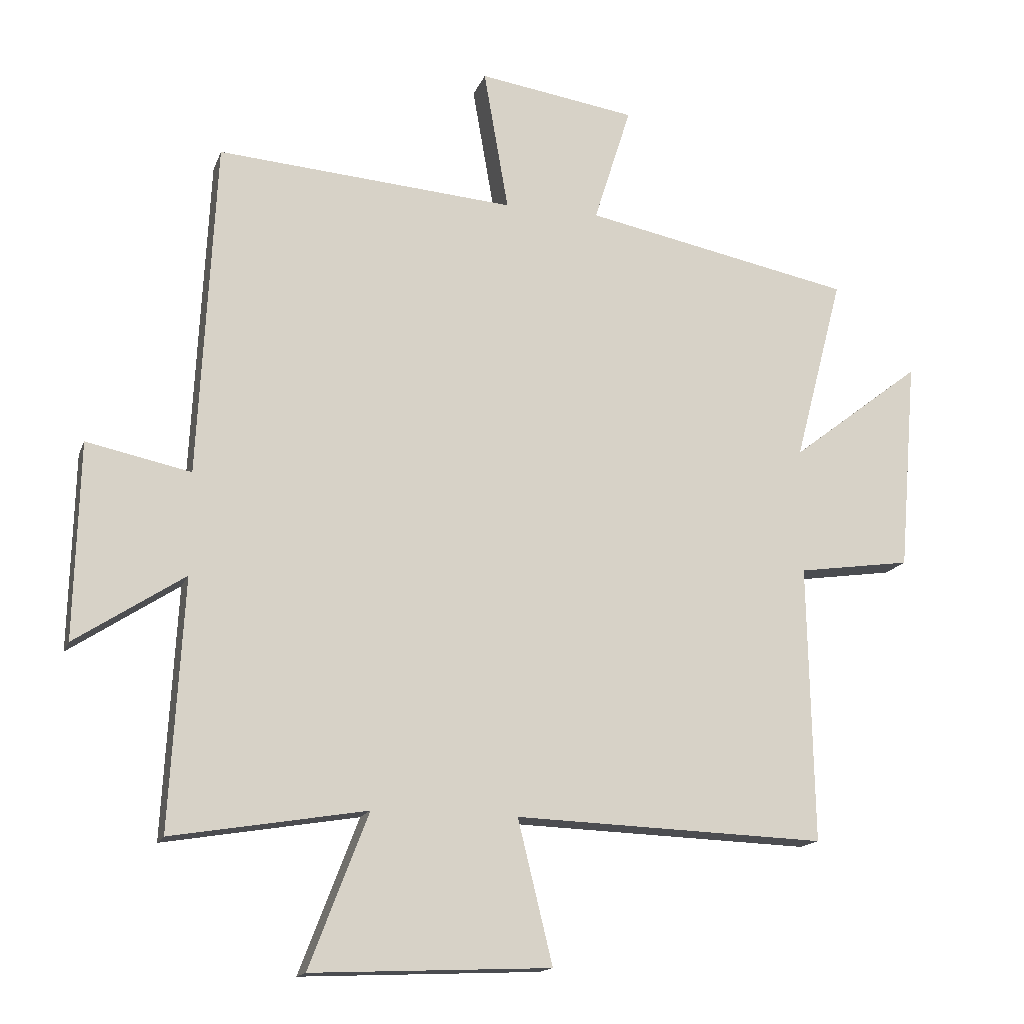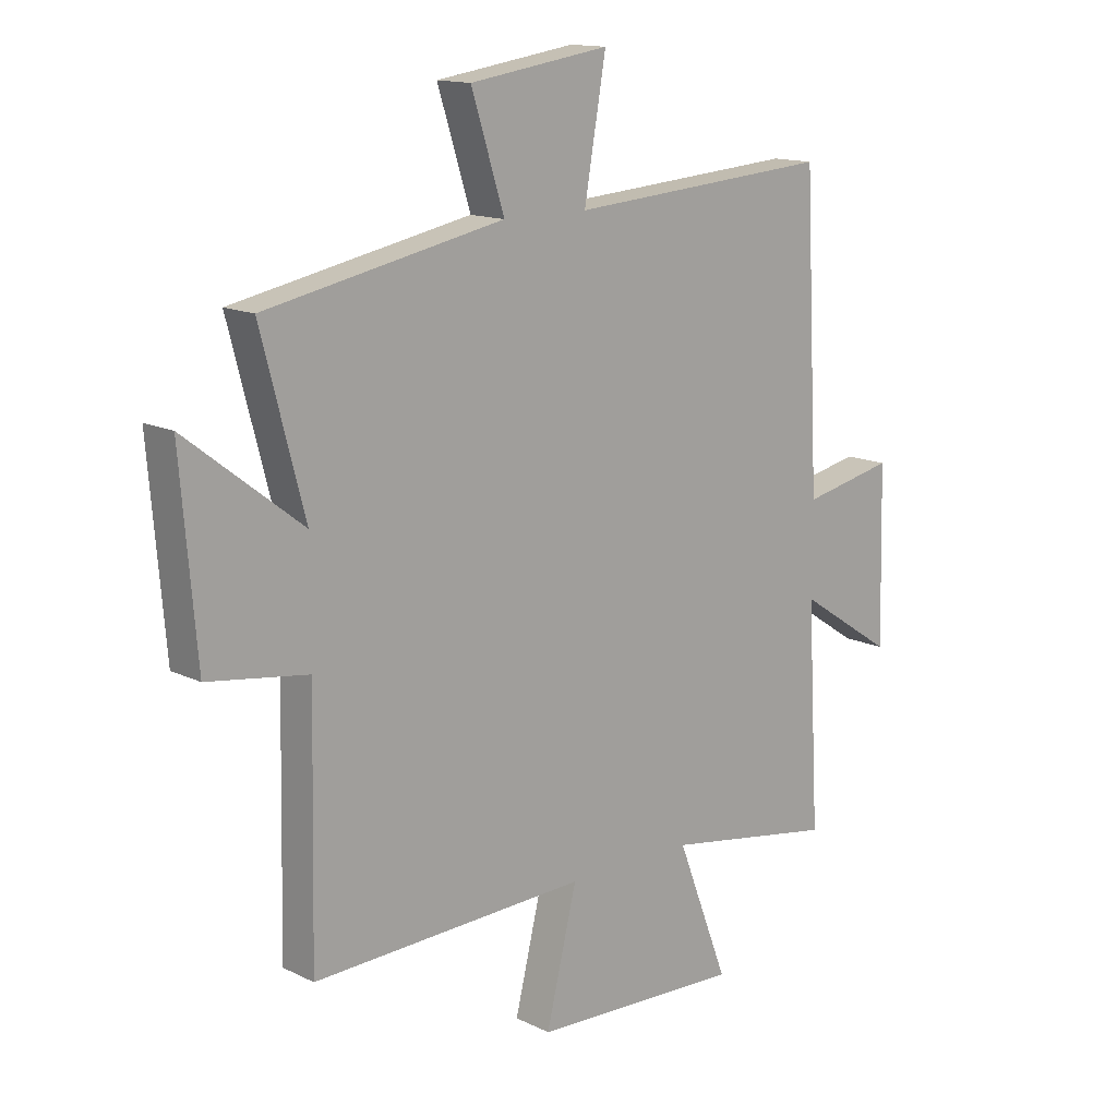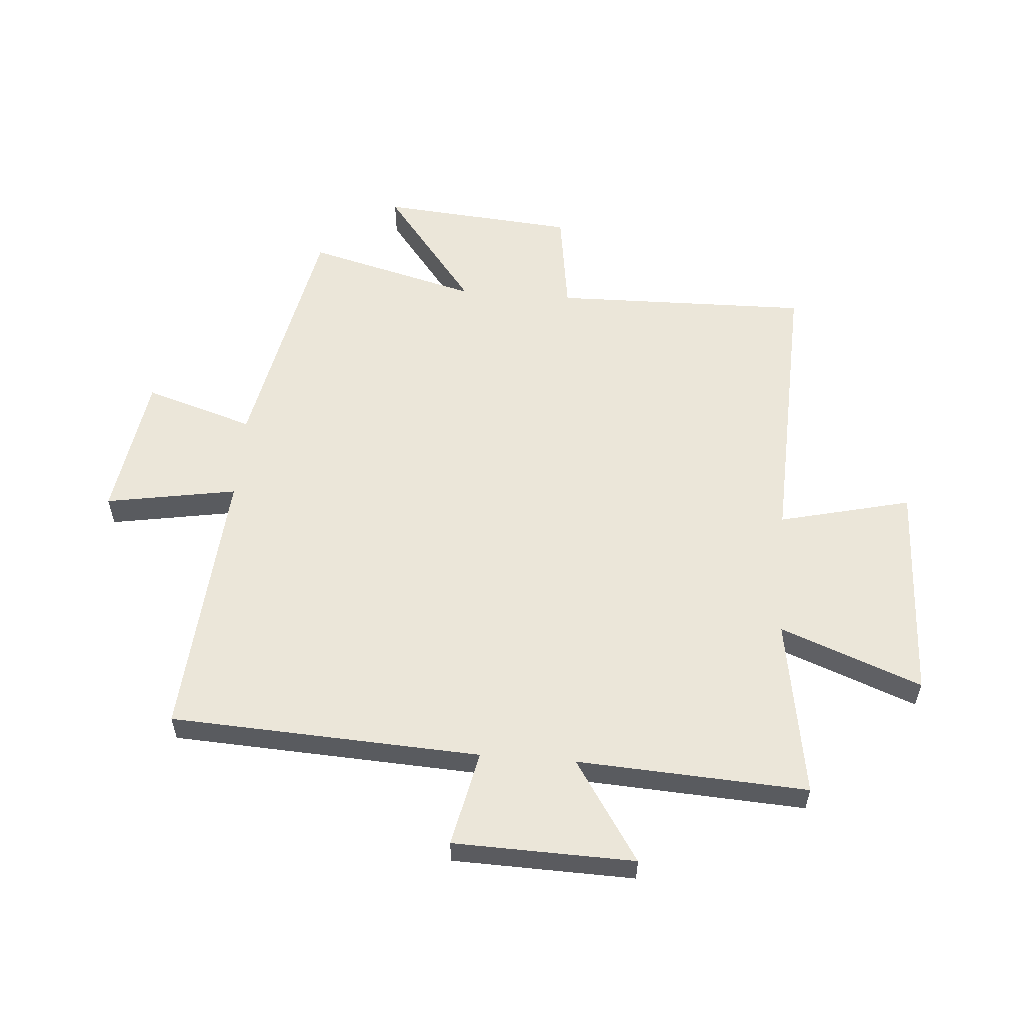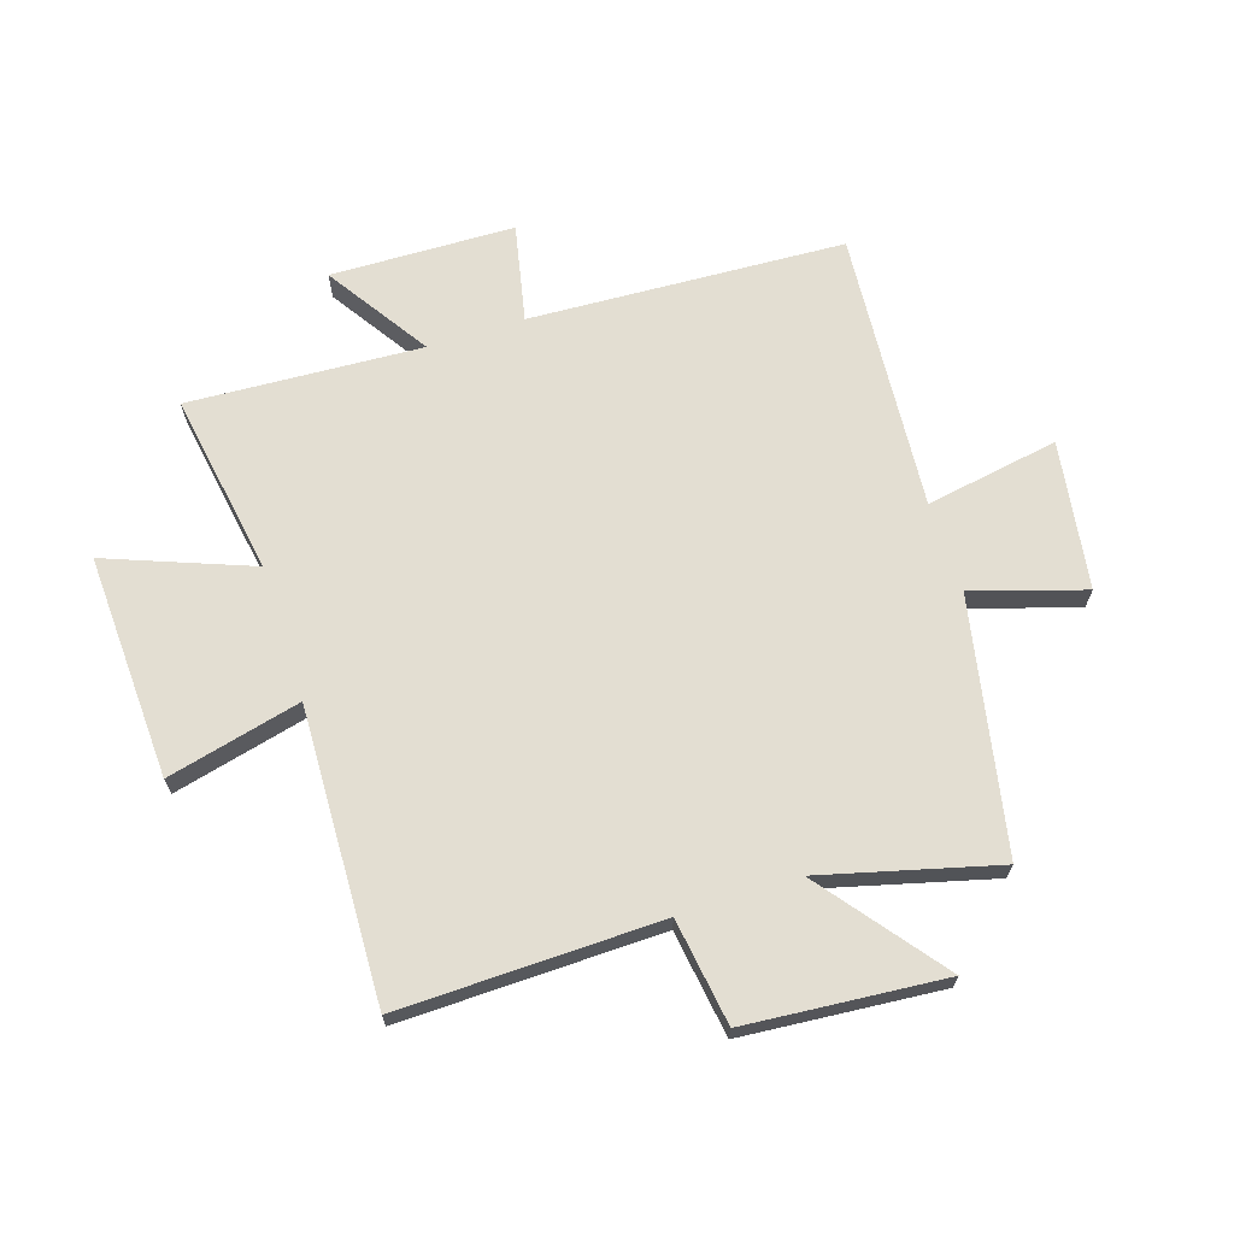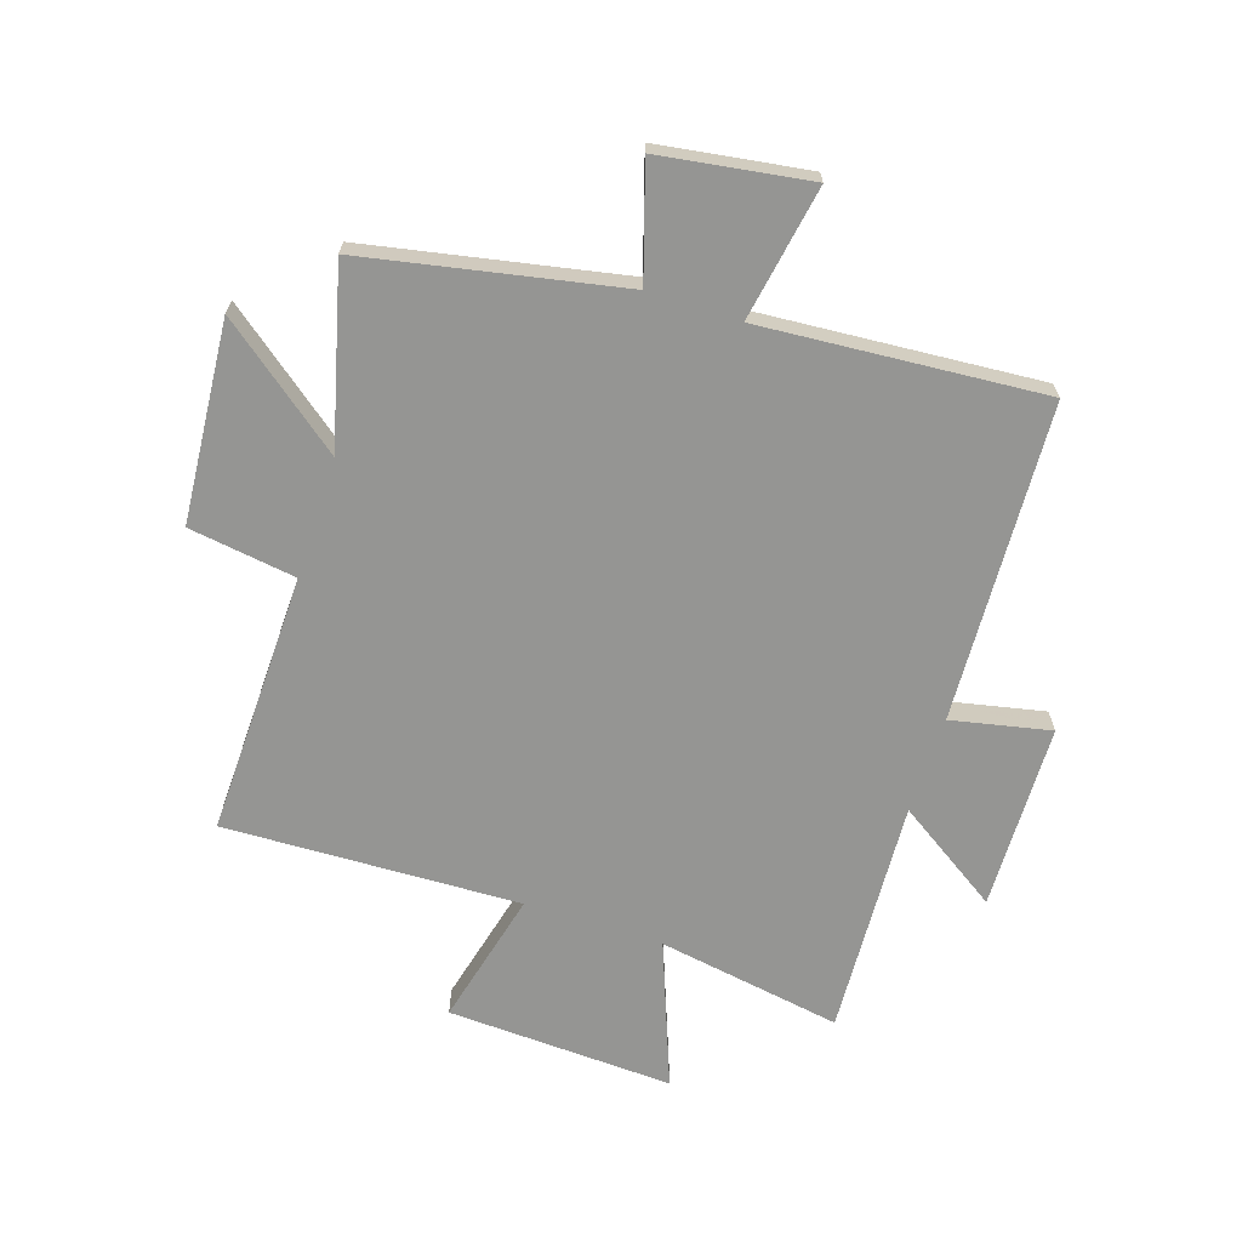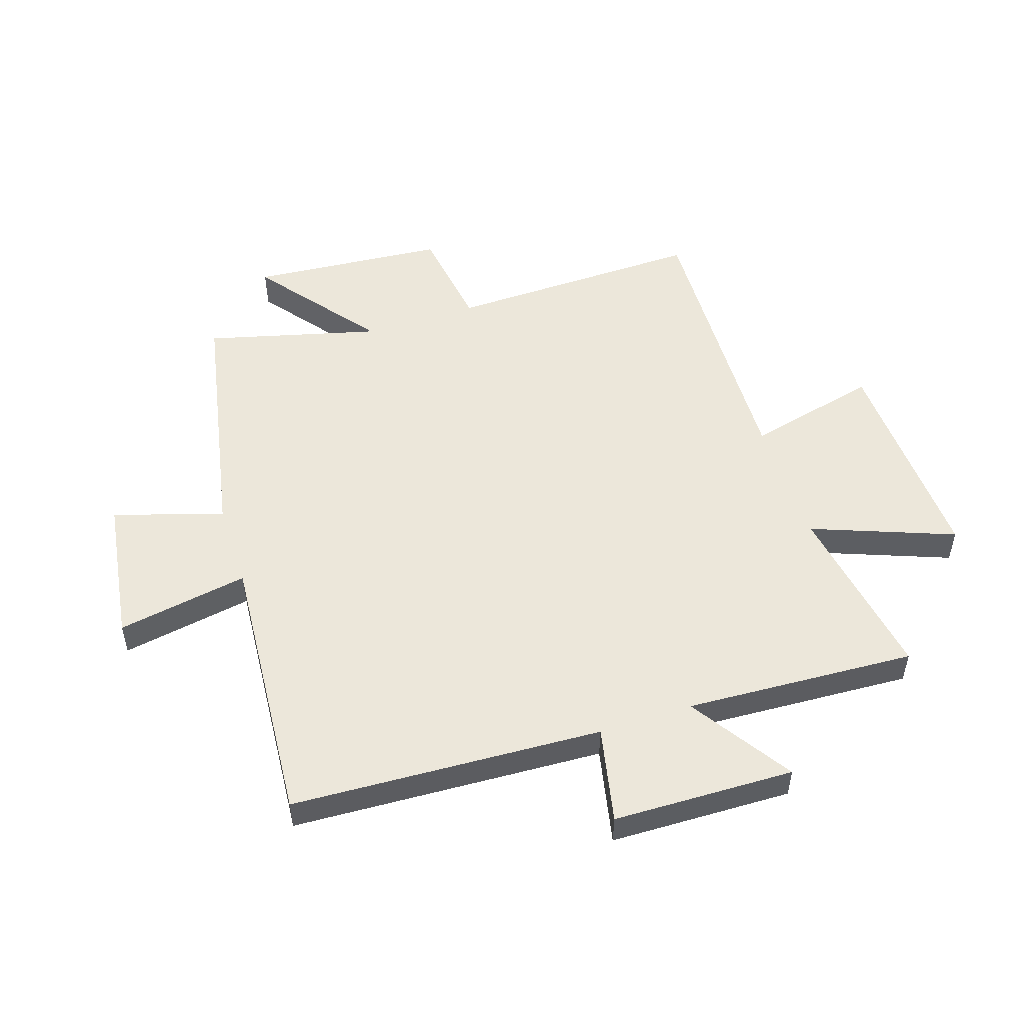
<metadata>
{"format":"obj","ext":"obj","renderer":"f3d","projection":"perspective","resolution":1024,"background":"white","views":[{"elev":-15.5,"azim":163.8,"up":"+Z"},{"elev":14.1,"azim":-43.0,"up":"+Z"},{"elev":56.6,"azim":94.5,"up":"+Y"},{"elev":67.6,"azim":-107.9,"up":"+Y"},{"elev":-67.3,"azim":-18.2,"up":"+Y"},{"elev":52.0,"azim":71.8,"up":"+Y"}]}
</metadata>
<code>
v 0.473 0.07 0.536
v 0.5 0.07 0.005
v 0.665 0.07 0.04
v 0.673 0.07 -0.27
v 0.5 0.07 -0.157
v 0.522 0.07 -0.551
v 0.214 0.07 -0.5
v 0.307 0.07 -0.742
v -0.071 0.07 -0.726
v -0.016 0.07 -0.5
v -0.509 0.07 -0.518
v -0.5 0.07 -0.079
v -0.679 0.07 -0.053
v -0.707 0.07 0.281
v -0.5 0.07 0.121
v -0.577 0.07 0.415
v -0.151 0.07 0.5
v -0.21 0.07 0.687
v 0.04 0.07 0.725
v 0.001 0.07 0.5
v 0.473 0 0.536
v 0.5 0 0.005
v 0.665 0 0.04
v 0.673 0 -0.27
v 0.5 0 -0.157
v 0.522 0 -0.551
v 0.214 0 -0.5
v 0.307 0 -0.742
v -0.071 0 -0.726
v -0.016 0 -0.5
v -0.509 0 -0.518
v -0.5 0 -0.079
v -0.679 0 -0.053
v -0.707 0 0.281
v -0.5 0 0.121
v -0.577 0 0.415
v -0.151 0 0.5
v -0.21 0 0.687
v 0.04 0 0.725
v 0.001 0 0.5
f 17 18 19 20
f 15 16 17 20
f 15 20 1 2
f 12 13 14 15
f 12 15 2
f 10 11 12 2
f 7 8 9 10
f 7 10 2
f 5 6 7
f 5 7 2
f 2 3 4 5
f 40 39 38 37
f 40 37 36 35
f 22 21 40 35
f 35 34 33 32
f 22 35 32
f 22 32 31 30
f 30 29 28 27
f 22 30 27
f 27 26 25
f 22 27 25
f 25 24 23 22
f 1 21 22 2
f 2 22 23 3
f 3 23 24 4
f 4 24 25 5
f 5 25 26 6
f 6 26 27 7
f 7 27 28 8
f 8 28 29 9
f 9 29 30 10
f 10 30 31 11
f 11 31 32 12
f 12 32 33 13
f 13 33 34 14
f 14 34 35 15
f 15 35 36 16
f 16 36 37 17
f 17 37 38 18
f 18 38 39 19
f 19 39 40 20
f 20 40 21 1

</code>
